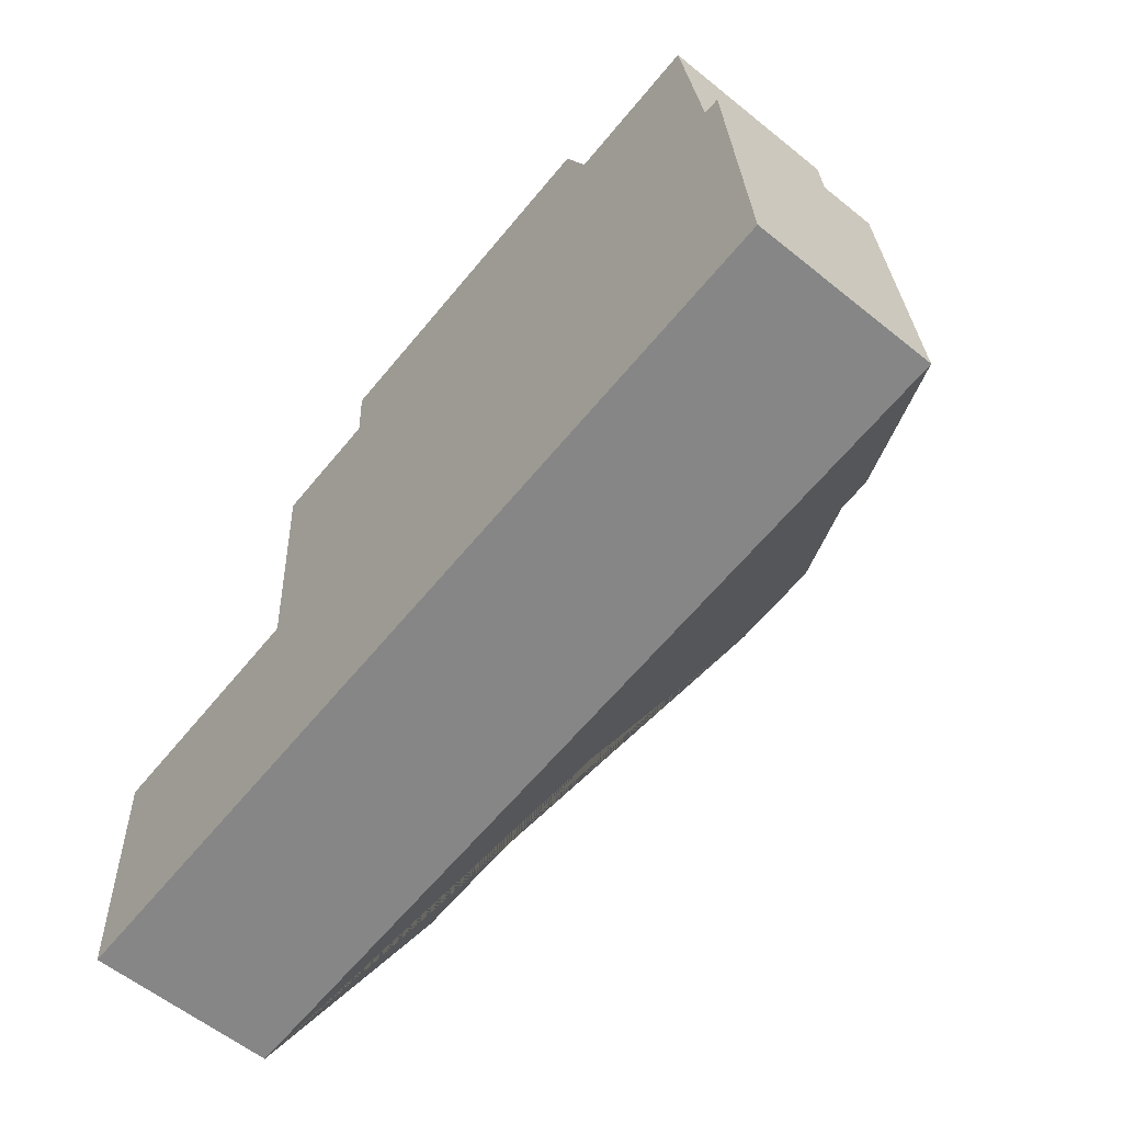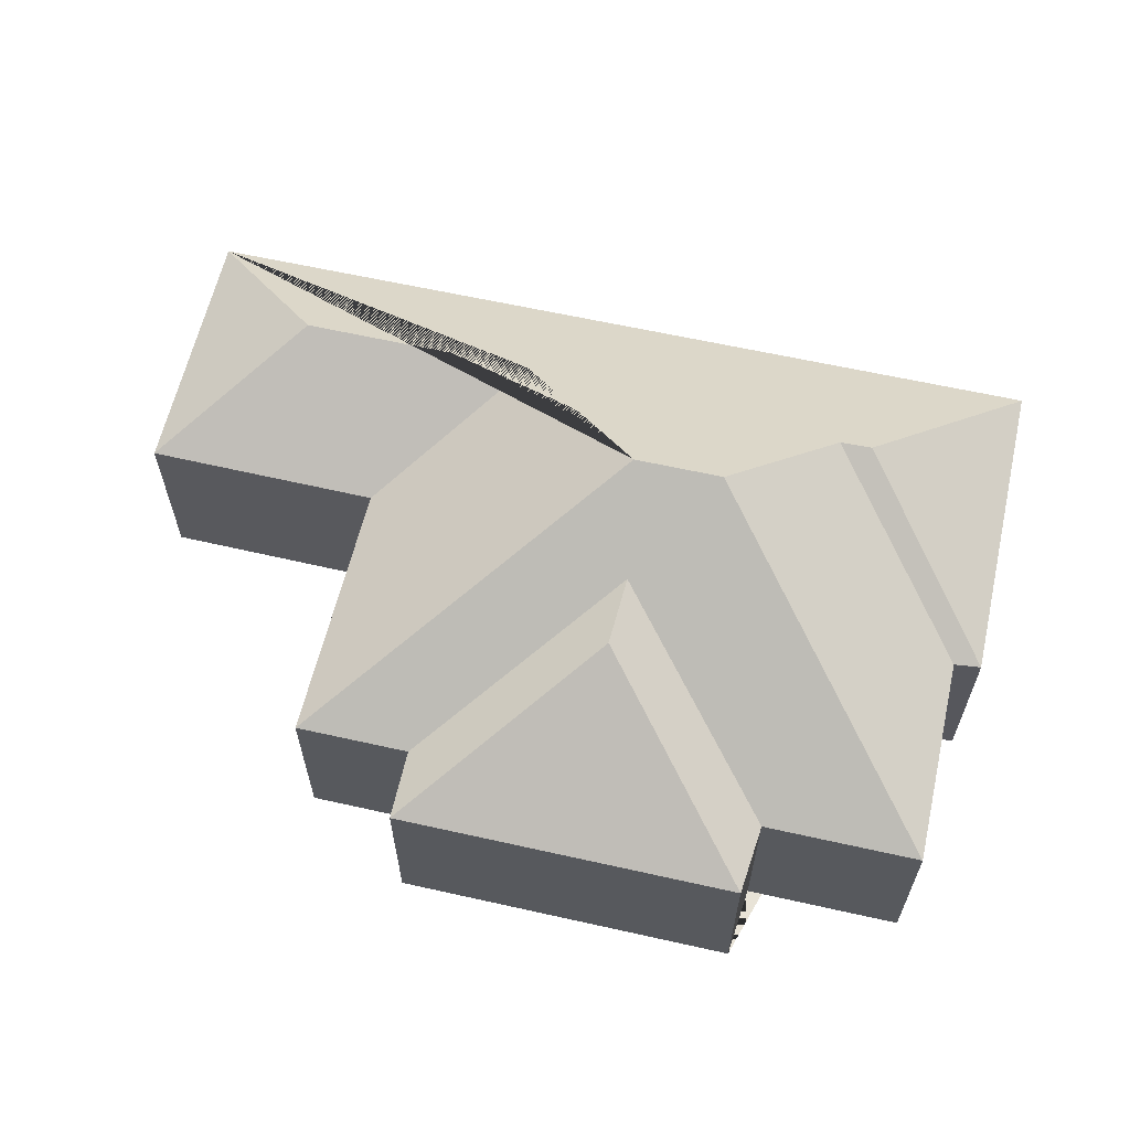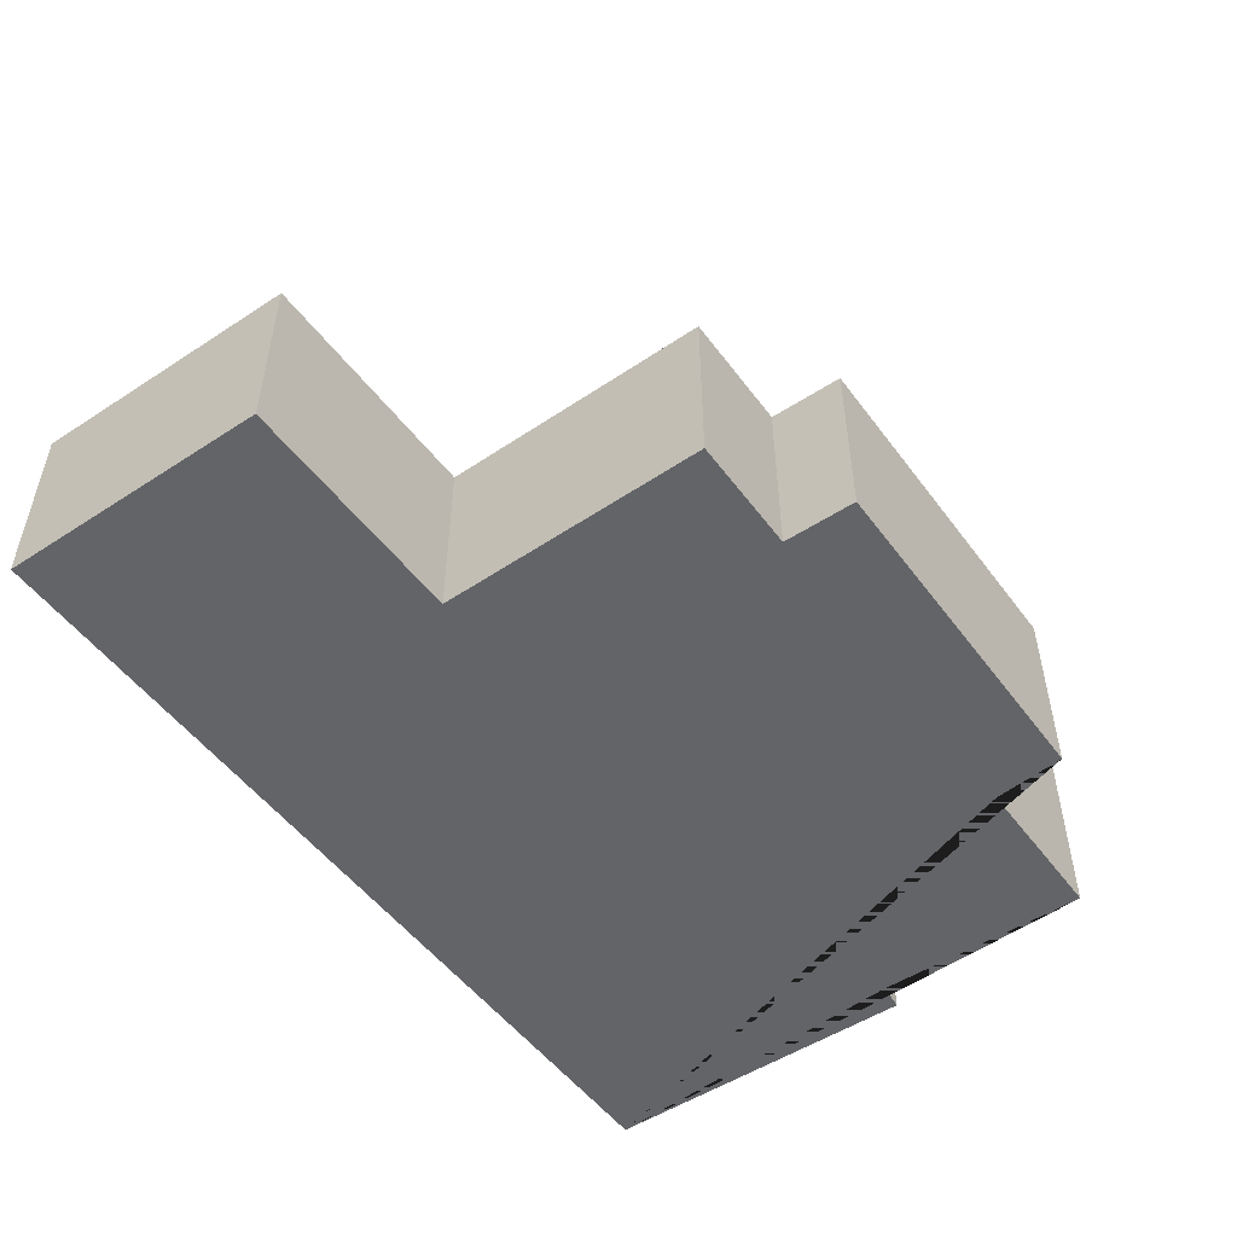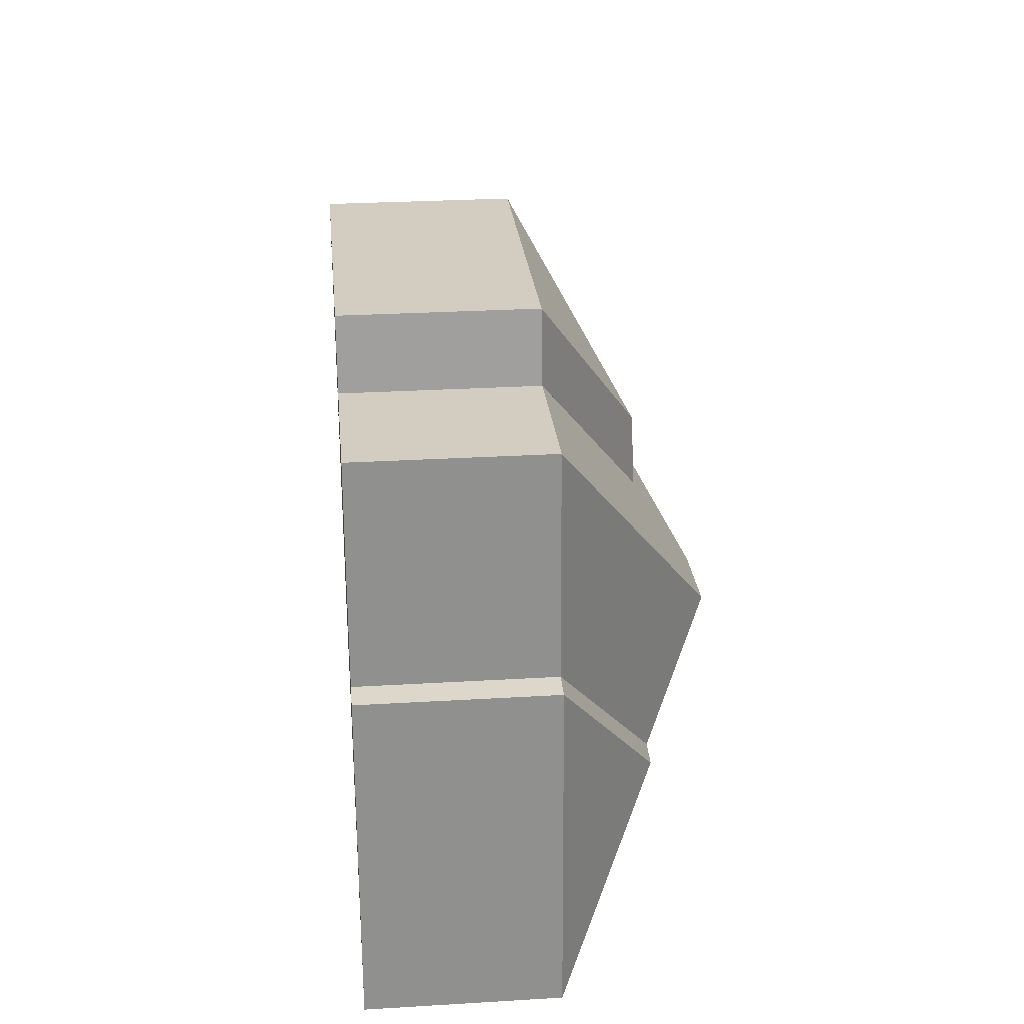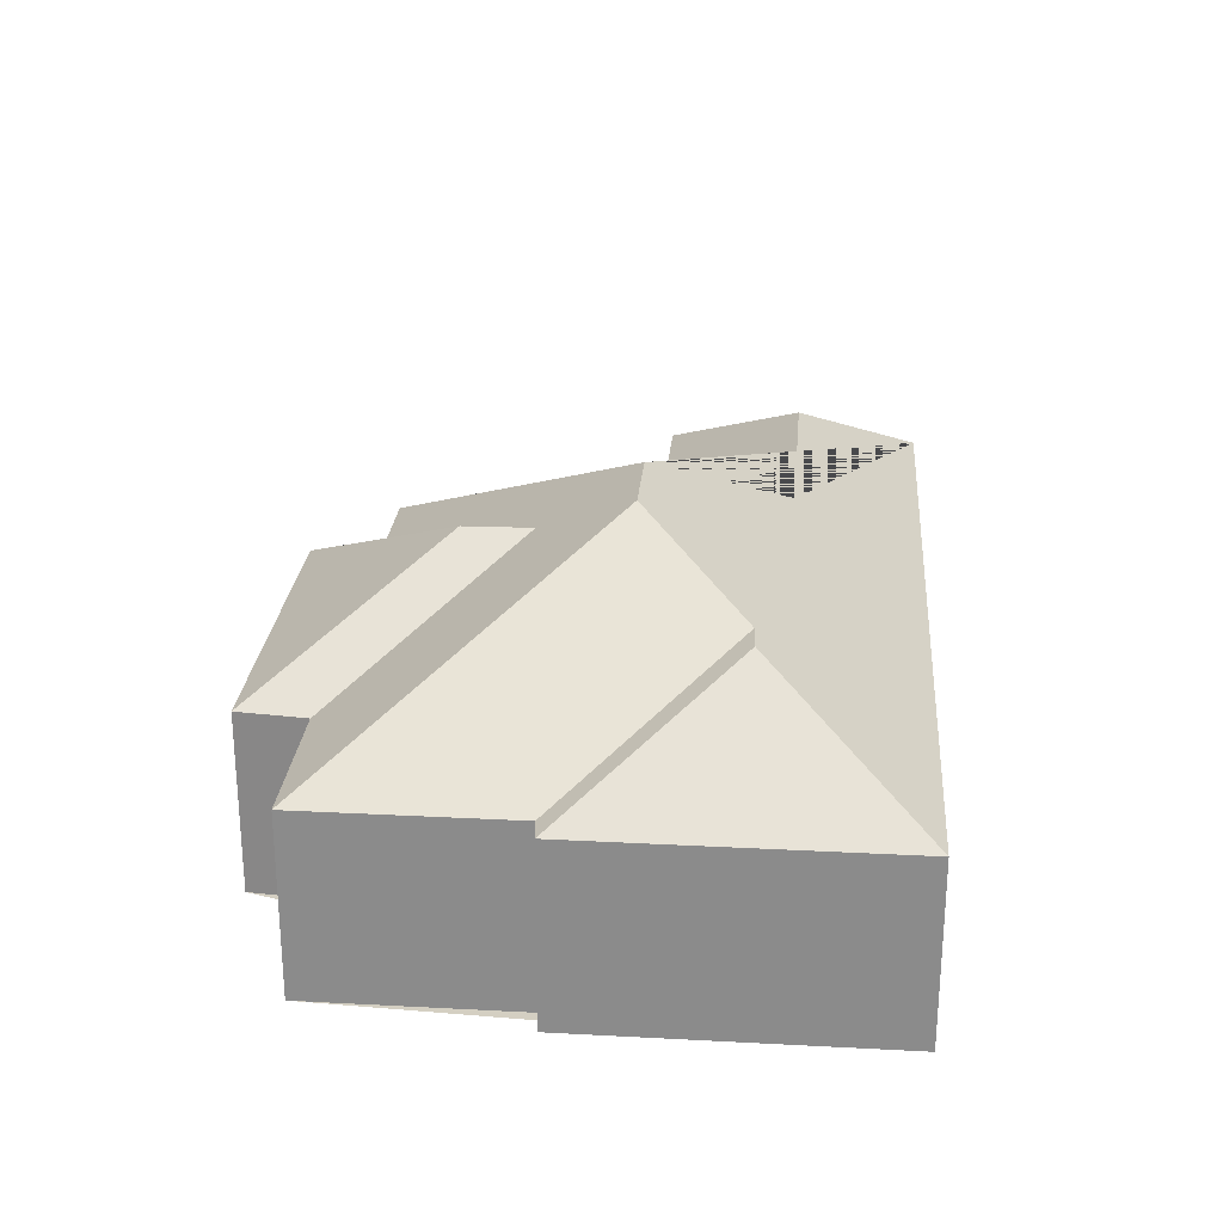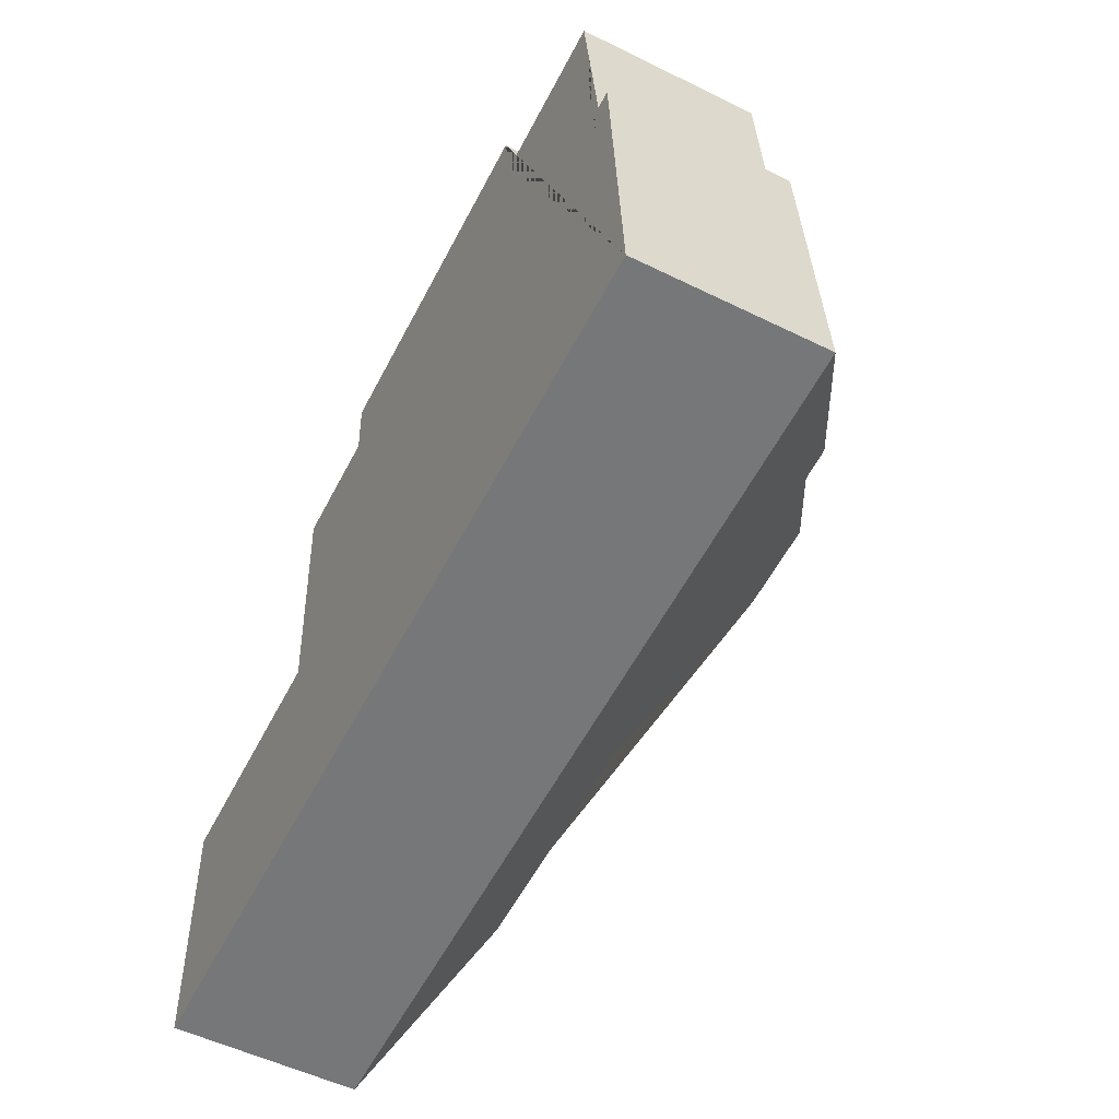
<metadata>
{"format":"obj","ext":"obj","renderer":"f3d","projection":"perspective","resolution":1024,"background":"white","views":[{"elev":-59.5,"azim":50.4,"up":"+Z"},{"elev":62.0,"azim":9.6,"up":"+Y"},{"elev":-51.3,"azim":-57.8,"up":"+Y"},{"elev":28.0,"azim":84.8,"up":"+Z"},{"elev":25.4,"azim":91.6,"up":"+Y"},{"elev":-54.1,"azim":62.5,"up":"+Z"}]}
</metadata>
<code>
o CG10_500_036058_0016
v 383.3 75 -257.8
v 375.9 75 -126.2
v 360 75 -38.89
v 364.8 75 -125.6
v 318.8 116.6 -197.2
v 305.6 117 -197.3
v 296.1 75 -42.48
v 291.6 75 -13.74
v 261.3 145 -156.6
v 229.6 120.3 -118.7
v 226.7 119.4 -90.35
v 225.3 145 -158.6
v 172.1 109.2 -216.8
v 152.6 75 -50.57
v 151 75 -21.61
v 105.7 75 -53.21
v 113.5 75 -162.6
v 76.1 109 -222.6
v 16.98 75 -168.8
v 23.1 75 -278
v 383.3 0 -257.8
v 375.9 0 -126.2
v 364.8 0 -125.6
v 360 0 -38.89
v 296.1 0 -42.48
v 291.6 0 -13.74
v 151 0 -21.61
v 152.6 0 -50.57
v 105.7 0 -53.21
v 113.5 0 -162.6
v 16.98 0 -168.8
v 23.1 0 -278
f 14 10 11 15
f 16 17 13 12
f 19 17 13 18
f 19 20 18
f 20 1 5 6 9 12 13 18
f 2 4 6 5
f 5 2 1
f 3 4 6 9
f 8 7 10 11
f 15 11 8
f 14 16 12 9 3 7 10
f 21 22 23 24 25 26 27 28 29 30 31 32
f 1 21 22 2
f 2 22 23 4
f 4 23 24 3
f 3 24 25 7
f 7 25 26 8
f 8 26 27 15
f 15 27 28 14
f 14 28 29 16
f 16 29 30 17
f 17 30 31 19
f 19 31 32 20
f 20 32 21 1

</code>
